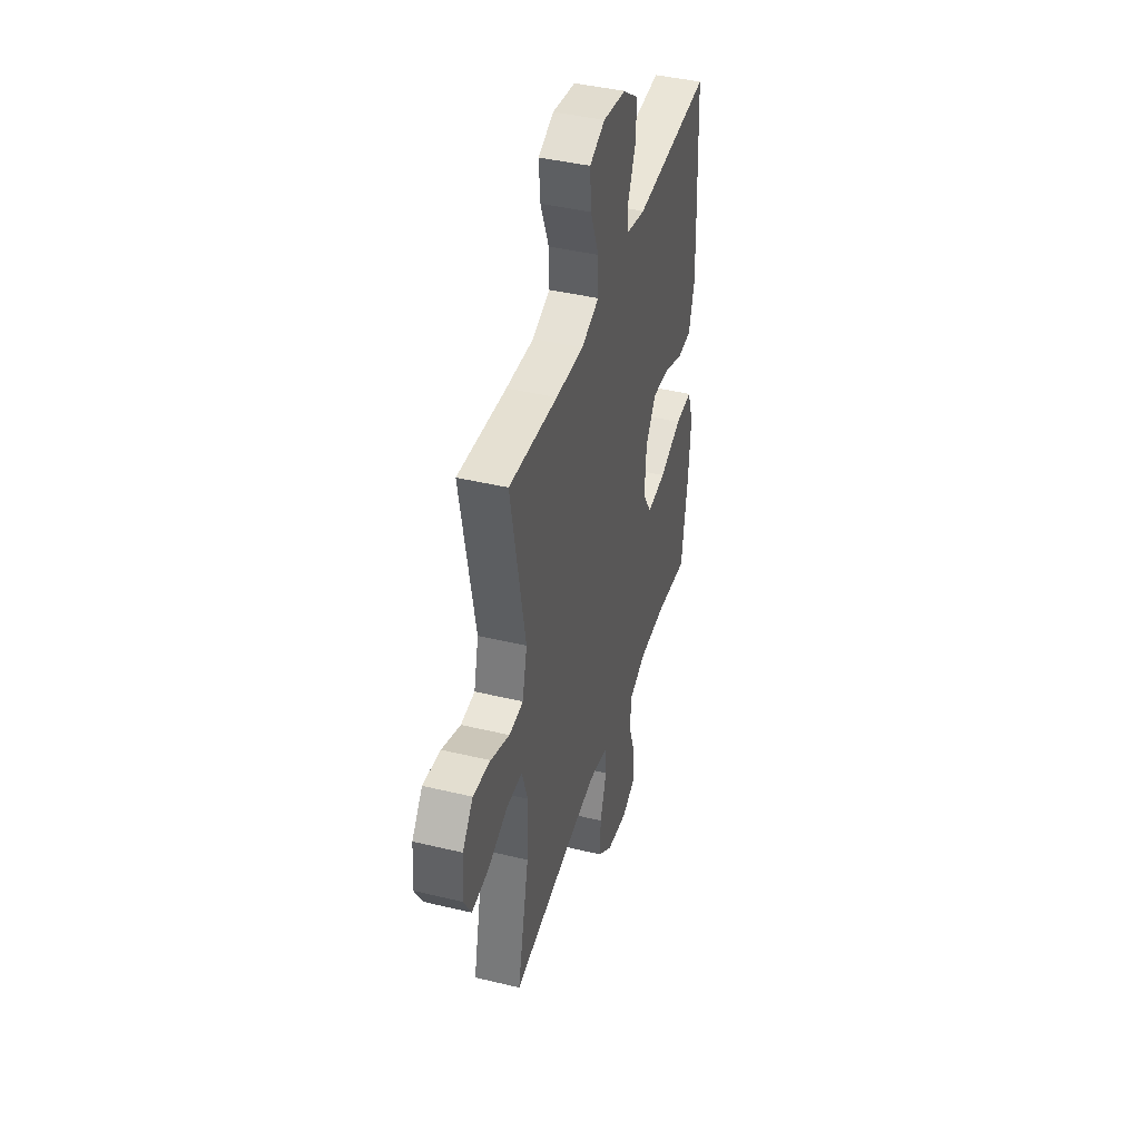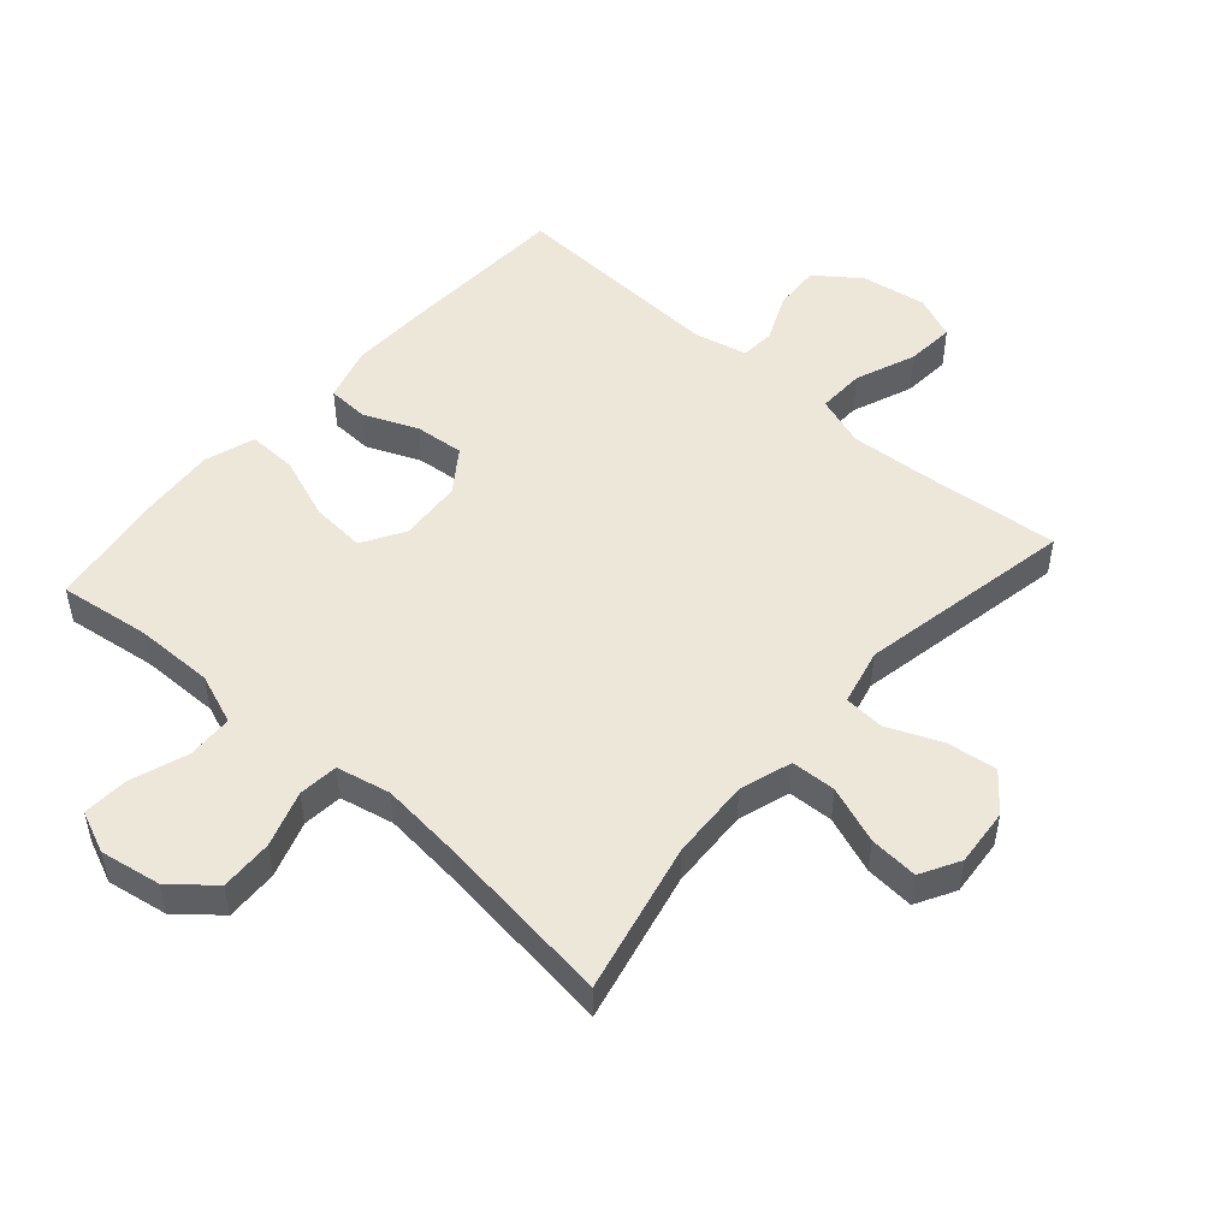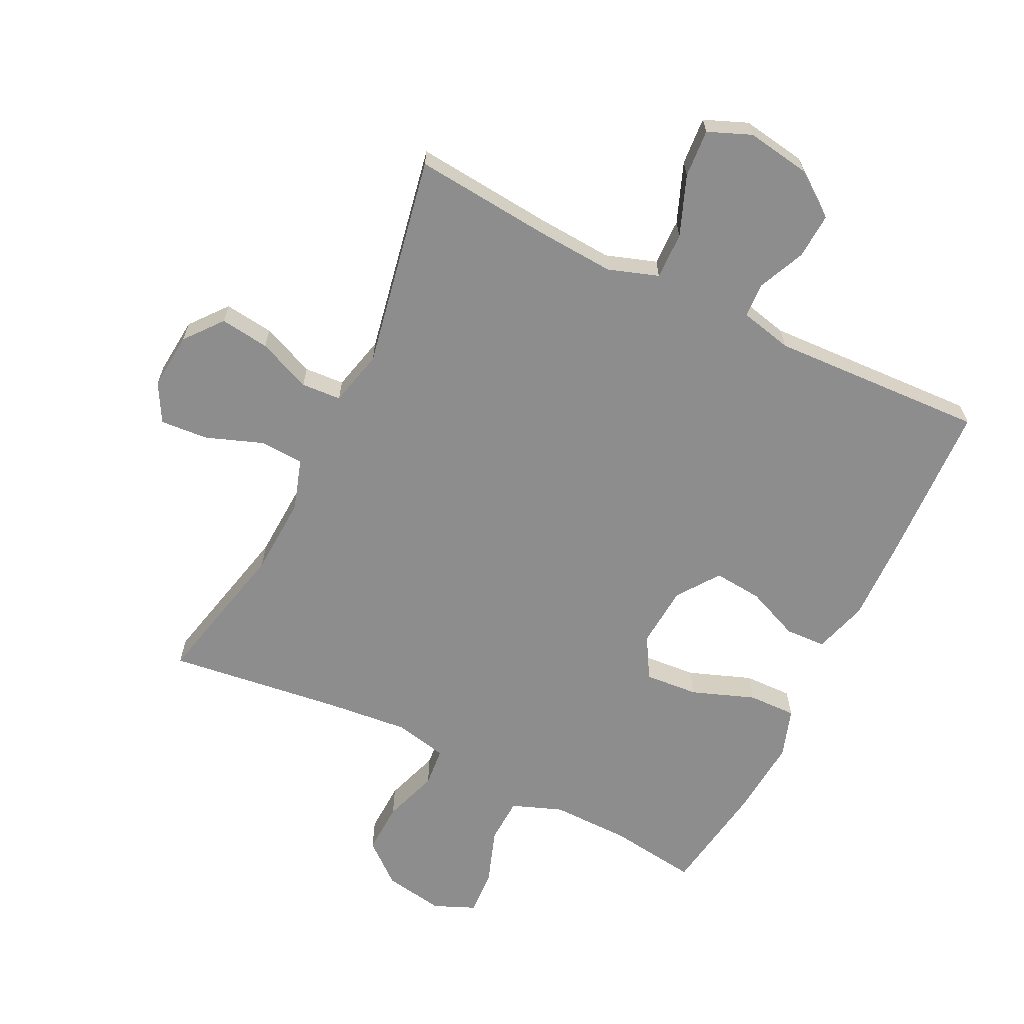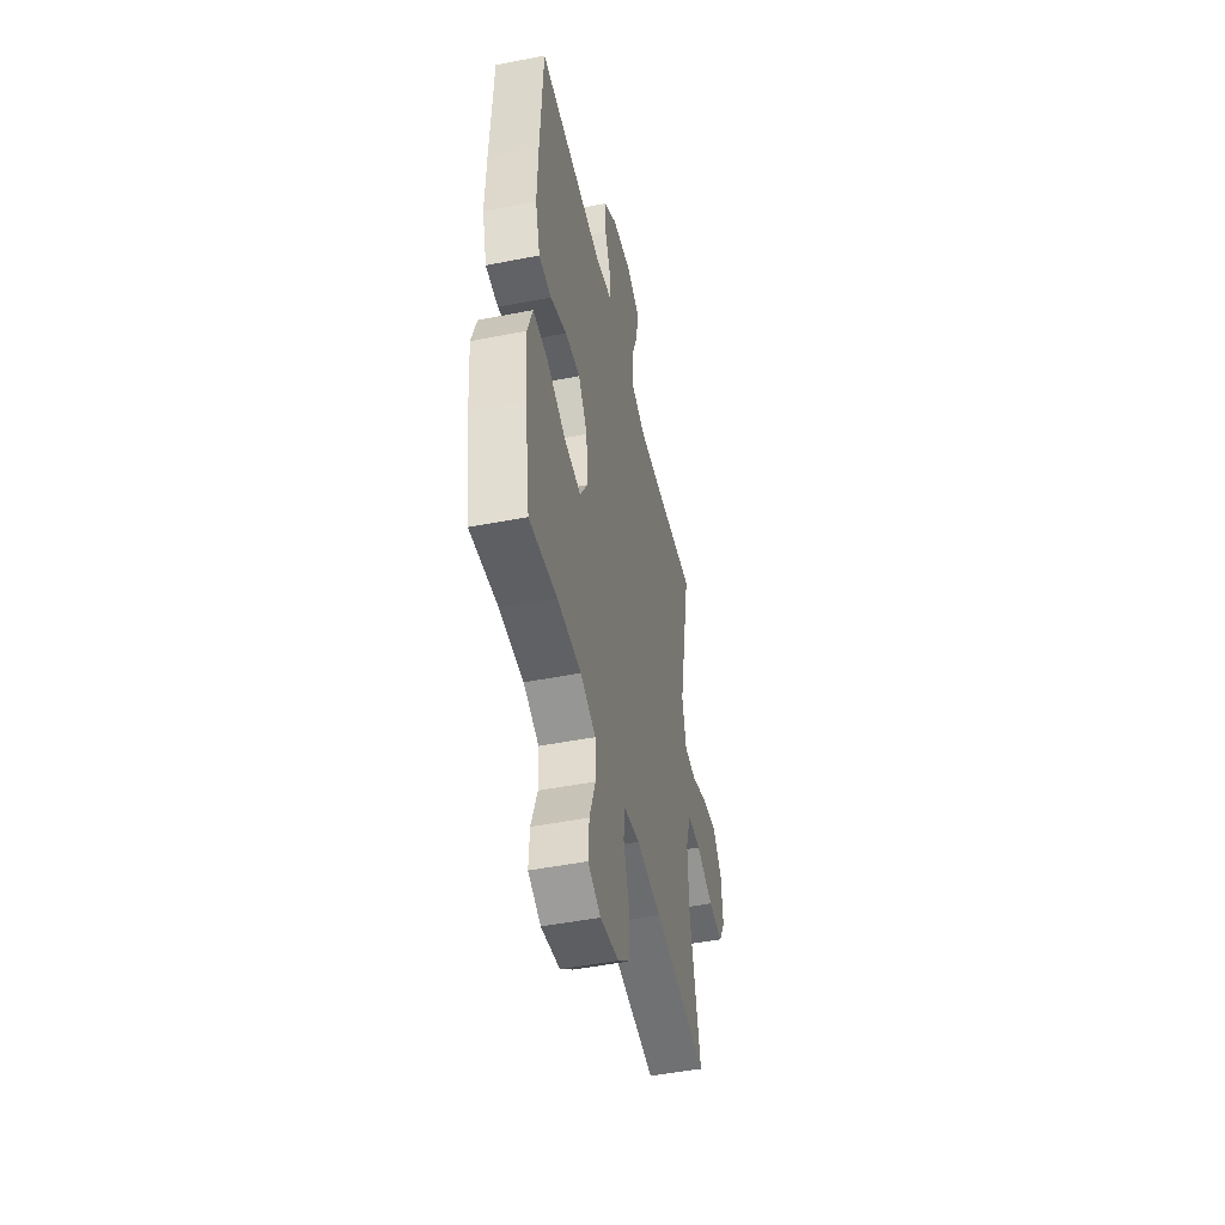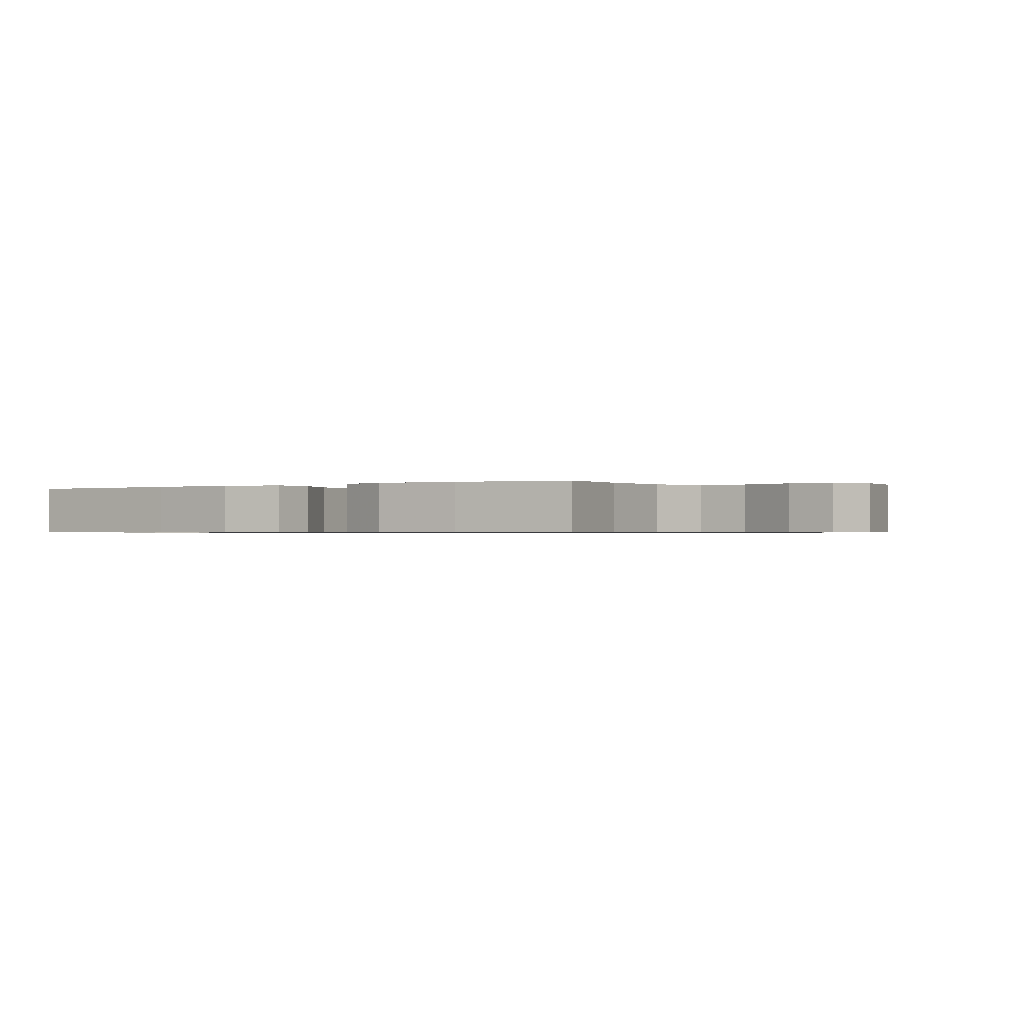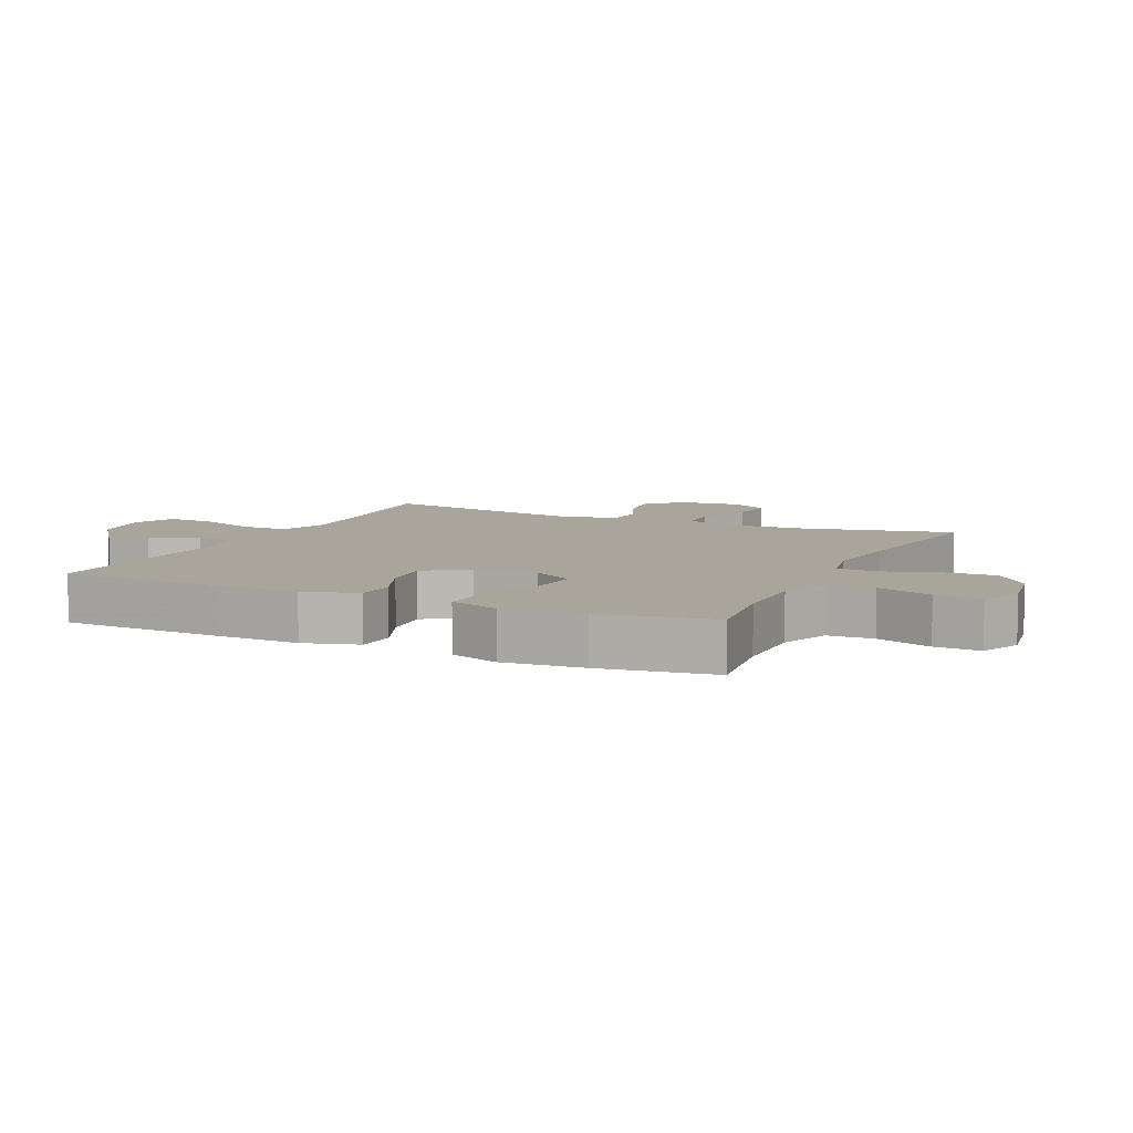
<metadata>
{"format":"obj","ext":"obj","renderer":"f3d","projection":"perspective","resolution":1024,"background":"white","views":[{"elev":42.3,"azim":-73.9,"up":"+Z"},{"elev":50.2,"azim":-138.7,"up":"+Y"},{"elev":-64.7,"azim":-26.3,"up":"+Y"},{"elev":-48.1,"azim":102.4,"up":"+Z"},{"elev":-0.6,"azim":123.8,"up":"+Y"},{"elev":7.7,"azim":115.0,"up":"+Y"}]}
</metadata>
<code>
v 0.5 0.07 -0.5
v 0.358 0.07 -0.481
v 0.235 0.07 -0.48
v 0.156 0.07 -0.51
v 0.153 0.07 -0.582
v 0.184 0.07 -0.67
v 0.188 0.07 -0.742
v 0.123 0.07 -0.77
v 0.028 0.07 -0.754
v -0.037 0.07 -0.7
v -0.034 0.07 -0.618
v -0.005 0.07 -0.531
v -0.011 0.07 -0.469
v -0.095 0.07 -0.451
v -0.223 0.07 -0.464
v -0.5 0.07 -0.5
v -0.447 0.07 -0.265
v -0.441 0.07 -0.139
v -0.467 0.07 -0.058
v -0.537 0.07 -0.055
v -0.626 0.07 -0.088
v -0.702 0.07 -0.094
v -0.736 0.07 -0.033
v -0.728 0.07 0.057
v -0.681 0.07 0.116
v -0.603 0.07 0.106
v -0.519 0.07 0.071
v -0.456 0.07 0.075
v -0.435 0.07 0.163
v -0.5 0.07 0.5
v -0.284 0.07 0.48
v -0.16 0.07 0.472
v -0.081 0.07 0.499
v -0.083 0.07 0.573
v -0.12 0.07 0.667
v -0.126 0.07 0.743
v -0.058 0.07 0.771
v 0.043 0.07 0.755
v 0.112 0.07 0.704
v 0.108 0.07 0.632
v 0.075 0.07 0.557
v 0.078 0.07 0.503
v 0.161 0.07 0.484
v 0.5 0.07 0.5
v 0.512 0.07 0.245
v 0.516 0.07 0.112
v 0.491 0.07 0.026
v 0.427 0.07 0.023
v 0.343 0.07 0.058
v 0.266 0.07 0.065
v 0.219 0.07 -0.001
v 0.212 0.07 -0.099
v 0.251 0.07 -0.165
v 0.336 0.07 -0.158
v 0.435 0.07 -0.121
v 0.511 0.07 -0.119
v 0.537 0.07 -0.197
v 0.527 0.07 -0.322
v 0.5 0 -0.5
v 0.358 0 -0.481
v 0.235 0 -0.48
v 0.156 0 -0.51
v 0.153 0 -0.582
v 0.184 0 -0.67
v 0.188 0 -0.742
v 0.123 0 -0.77
v 0.028 0 -0.754
v -0.037 0 -0.7
v -0.034 0 -0.618
v -0.005 0 -0.531
v -0.011 0 -0.469
v -0.095 0 -0.451
v -0.223 0 -0.464
v -0.5 0 -0.5
v -0.447 0 -0.265
v -0.441 0 -0.139
v -0.467 0 -0.058
v -0.537 0 -0.055
v -0.626 0 -0.088
v -0.702 0 -0.094
v -0.736 0 -0.033
v -0.728 0 0.057
v -0.681 0 0.116
v -0.603 0 0.106
v -0.519 0 0.071
v -0.456 0 0.075
v -0.435 0 0.163
v -0.5 0 0.5
v -0.284 0 0.48
v -0.16 0 0.472
v -0.081 0 0.499
v -0.083 0 0.573
v -0.12 0 0.667
v -0.126 0 0.743
v -0.058 0 0.771
v 0.043 0 0.755
v 0.112 0 0.704
v 0.108 0 0.632
v 0.075 0 0.557
v 0.078 0 0.503
v 0.161 0 0.484
v 0.5 0 0.5
v 0.512 0 0.245
v 0.516 0 0.112
v 0.491 0 0.026
v 0.427 0 0.023
v 0.343 0 0.058
v 0.266 0 0.065
v 0.219 0 -0.001
v 0.212 0 -0.099
v 0.251 0 -0.165
v 0.336 0 -0.158
v 0.435 0 -0.121
v 0.511 0 -0.119
v 0.537 0 -0.197
v 0.527 0 -0.322
f 57 58 1 2
f 54 55 56 57
f 53 54 57 2
f 52 53 2 3
f 46 47 48 49
f 46 49 50
f 43 44 45 46
f 42 43 46 50
f 38 39 40 41
f 38 41 42
f 37 38 42
f 34 35 36 37
f 33 34 37 42
f 32 33 42 50
f 29 30 31
f 28 29 31 32
f 24 25 26 27
f 24 27 28
f 23 24 28
f 20 21 22 23
f 19 20 23 28
f 18 19 28 32
f 15 16 17
f 14 15 17 18
f 13 14 18 32
f 9 10 11 12
f 9 12 13
f 8 9 13
f 5 6 7 8
f 4 5 8 13
f 52 3 4 13
f 51 52 13 32
f 32 50 51
f 60 59 116 115
f 115 114 113 112
f 60 115 112 111
f 61 60 111 110
f 107 106 105 104
f 108 107 104
f 104 103 102 101
f 108 104 101 100
f 99 98 97 96
f 100 99 96
f 100 96 95
f 95 94 93 92
f 100 95 92 91
f 108 100 91 90
f 89 88 87
f 90 89 87 86
f 85 84 83 82
f 86 85 82
f 86 82 81
f 81 80 79 78
f 86 81 78 77
f 90 86 77 76
f 75 74 73
f 76 75 73 72
f 90 76 72 71
f 70 69 68 67
f 71 70 67
f 71 67 66
f 66 65 64 63
f 71 66 63 62
f 71 62 61 110
f 90 71 110 109
f 109 108 90
f 1 59 60 2
f 2 60 61 3
f 3 61 62 4
f 4 62 63 5
f 5 63 64 6
f 6 64 65 7
f 7 65 66 8
f 8 66 67 9
f 9 67 68 10
f 10 68 69 11
f 11 69 70 12
f 12 70 71 13
f 13 71 72 14
f 14 72 73 15
f 15 73 74 16
f 16 74 75 17
f 17 75 76 18
f 18 76 77 19
f 19 77 78 20
f 20 78 79 21
f 21 79 80 22
f 22 80 81 23
f 23 81 82 24
f 24 82 83 25
f 25 83 84 26
f 26 84 85 27
f 27 85 86 28
f 28 86 87 29
f 29 87 88 30
f 30 88 89 31
f 31 89 90 32
f 32 90 91 33
f 33 91 92 34
f 34 92 93 35
f 35 93 94 36
f 36 94 95 37
f 37 95 96 38
f 38 96 97 39
f 39 97 98 40
f 40 98 99 41
f 41 99 100 42
f 42 100 101 43
f 43 101 102 44
f 44 102 103 45
f 45 103 104 46
f 46 104 105 47
f 47 105 106 48
f 48 106 107 49
f 49 107 108 50
f 50 108 109 51
f 51 109 110 52
f 52 110 111 53
f 53 111 112 54
f 54 112 113 55
f 55 113 114 56
f 56 114 115 57
f 57 115 116 58
f 58 116 59 1

</code>
